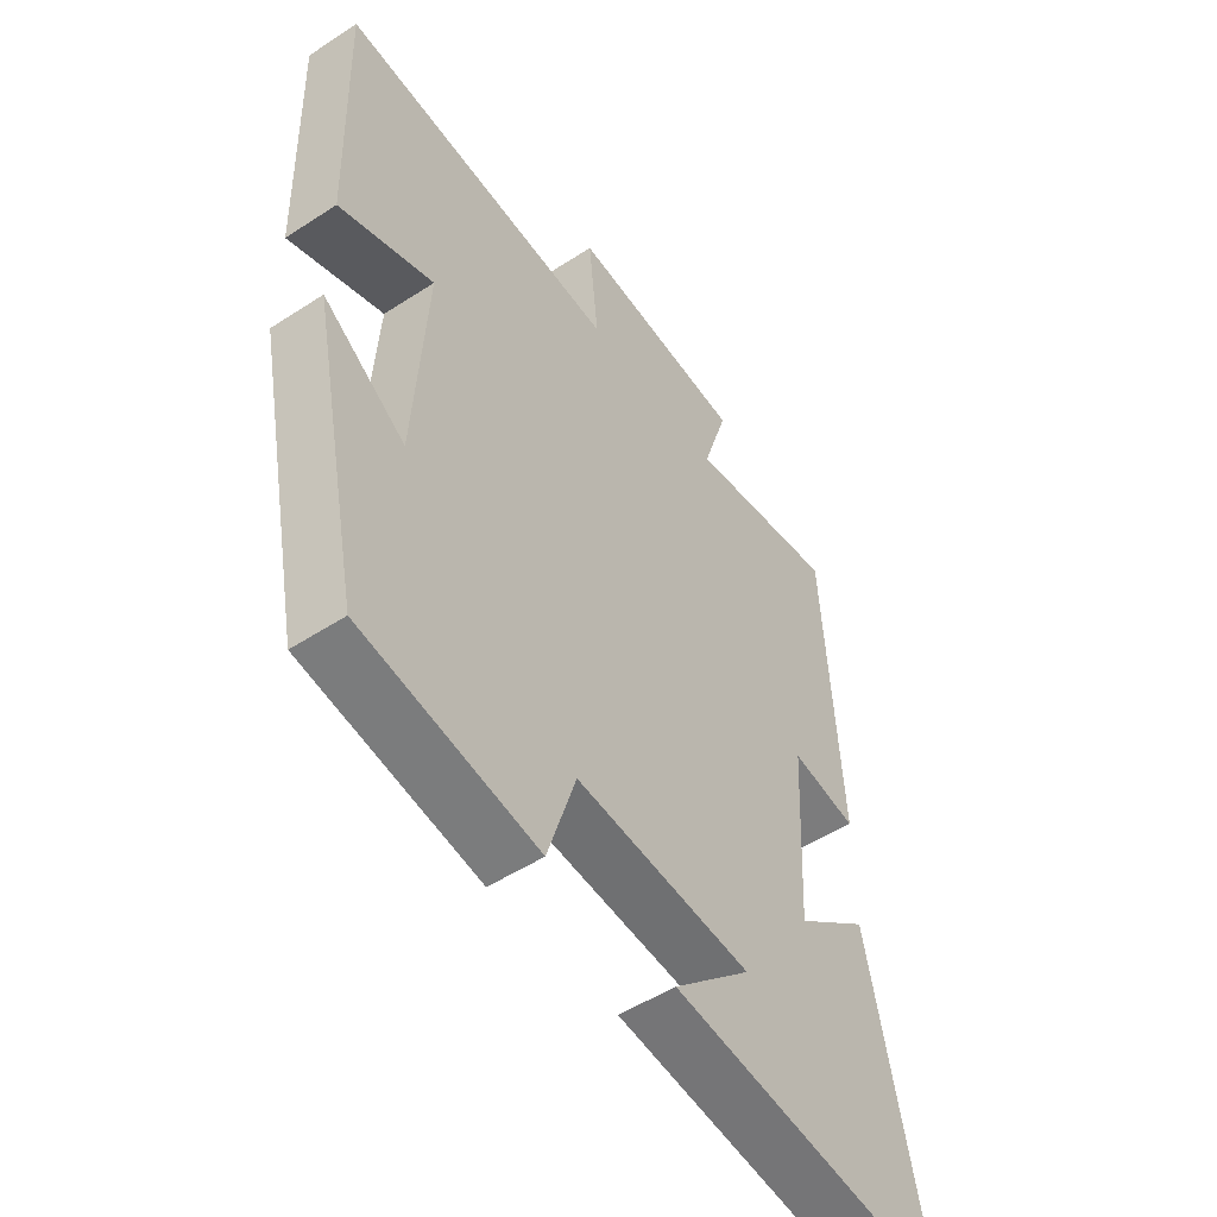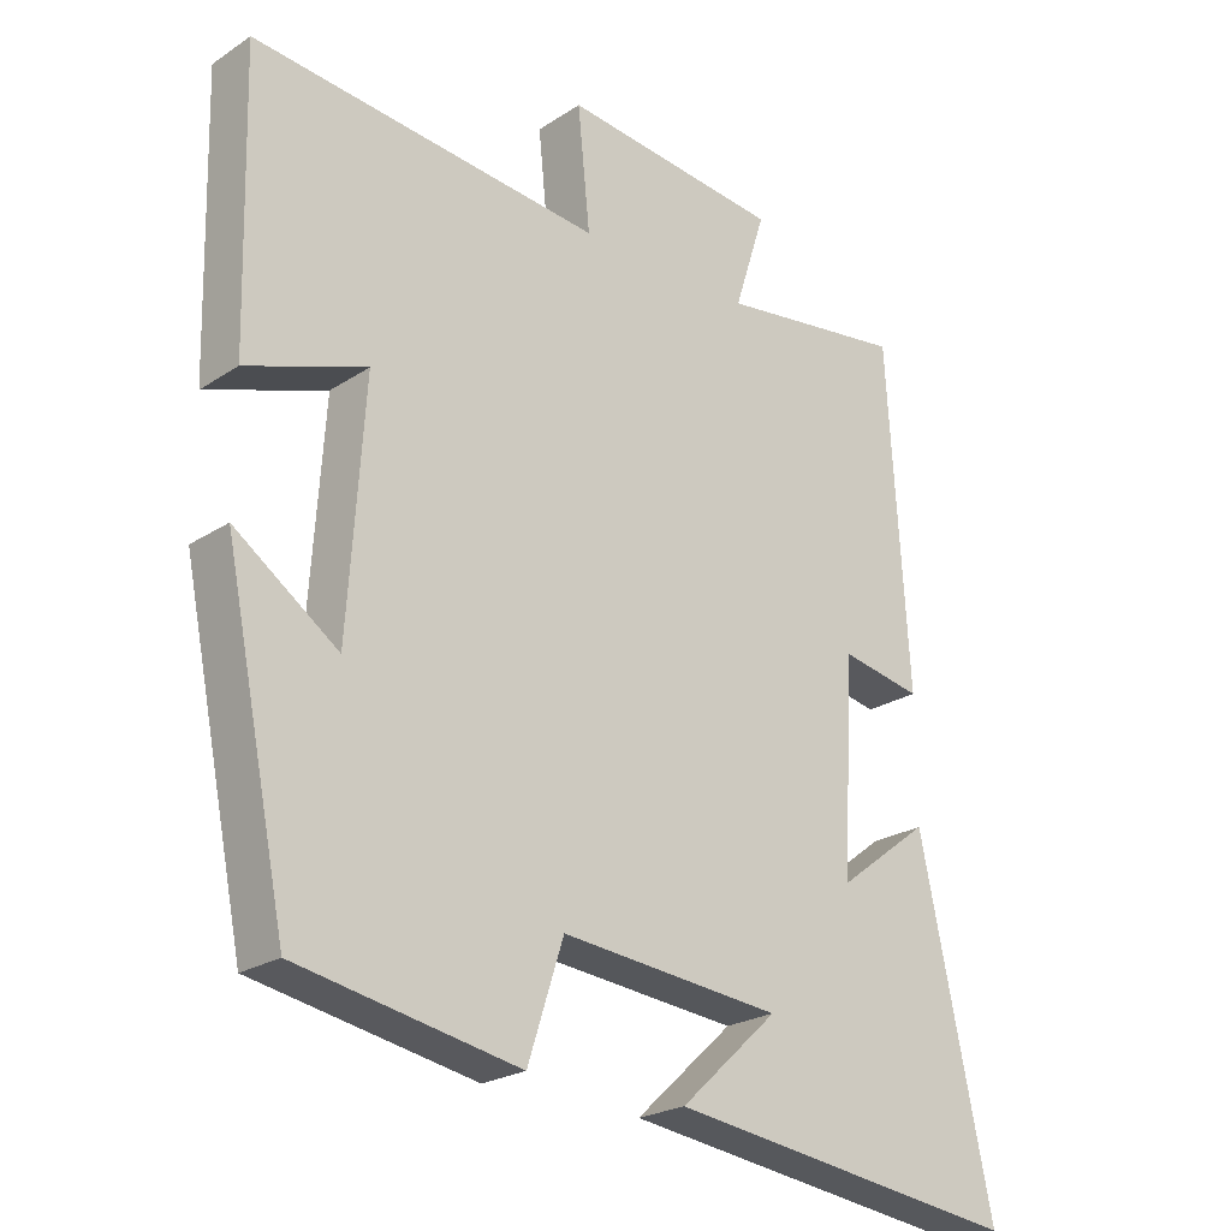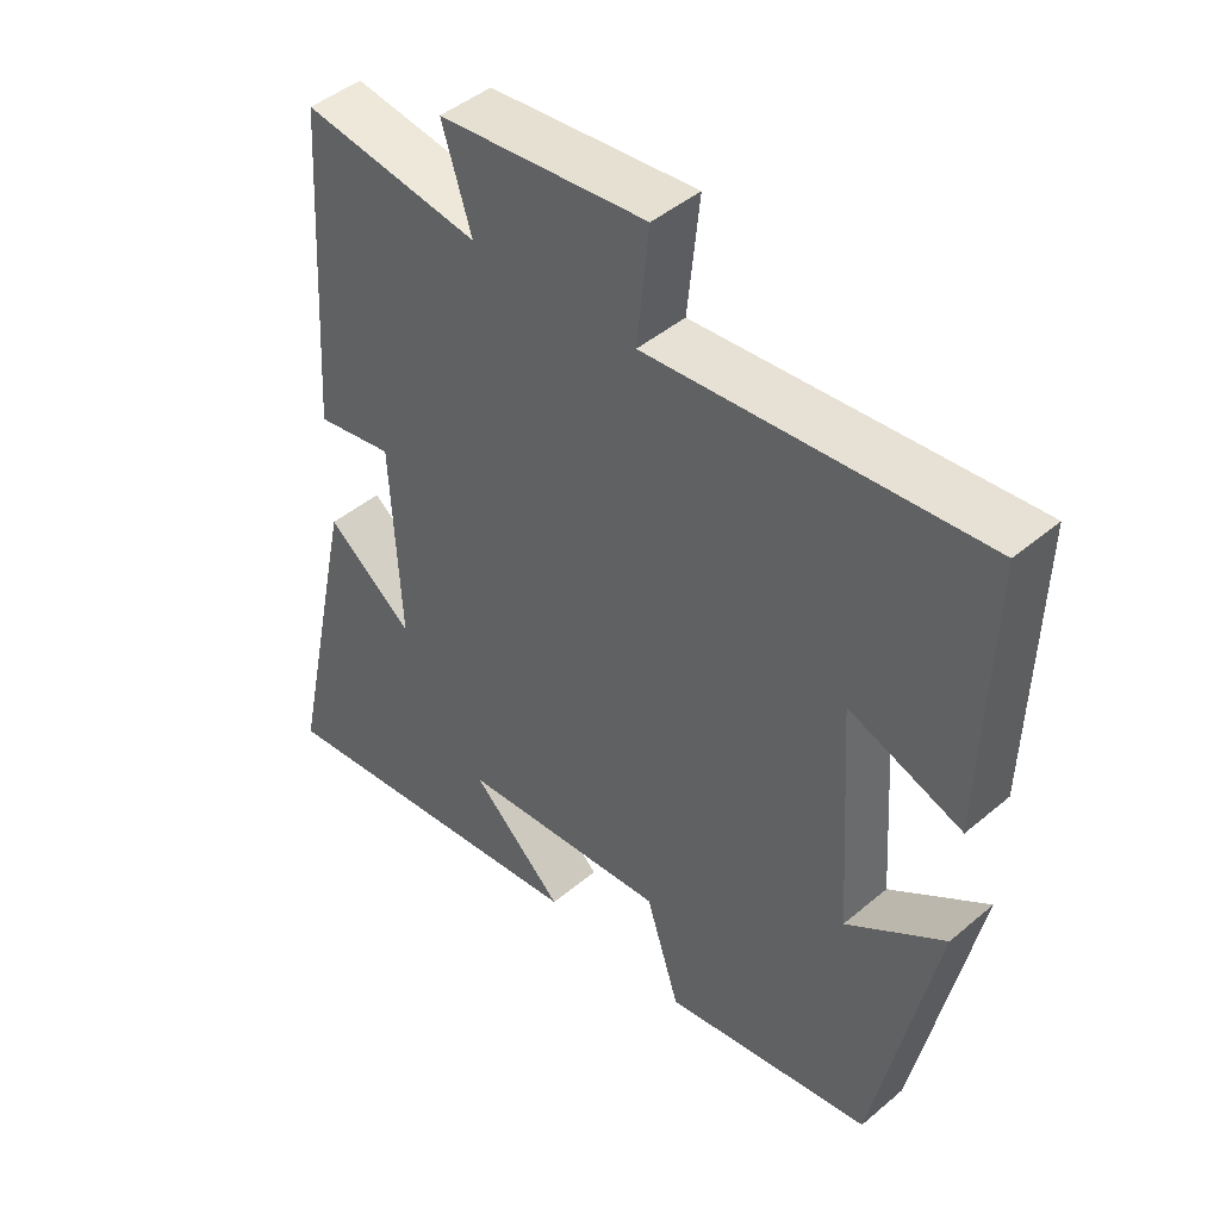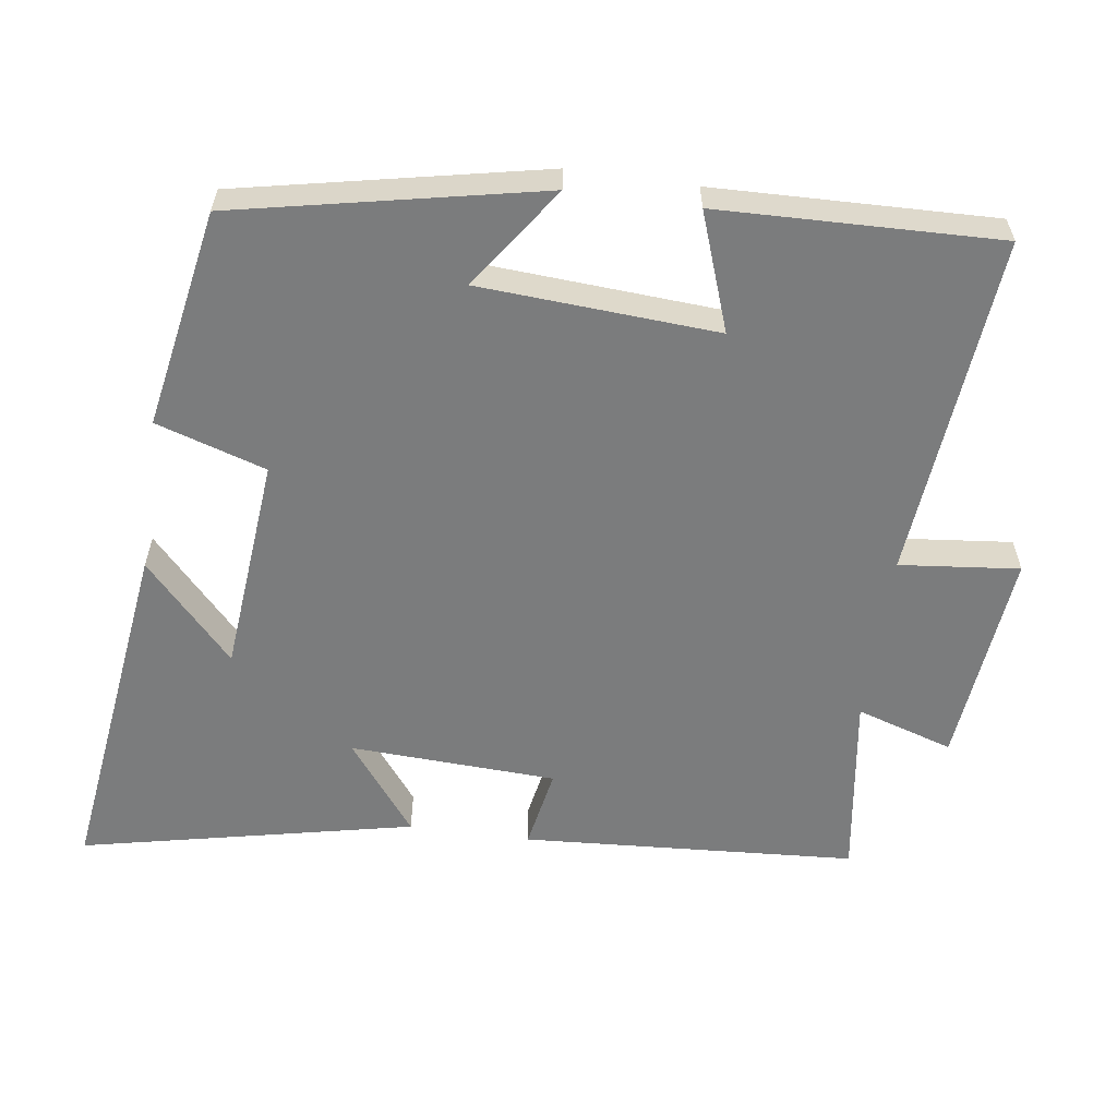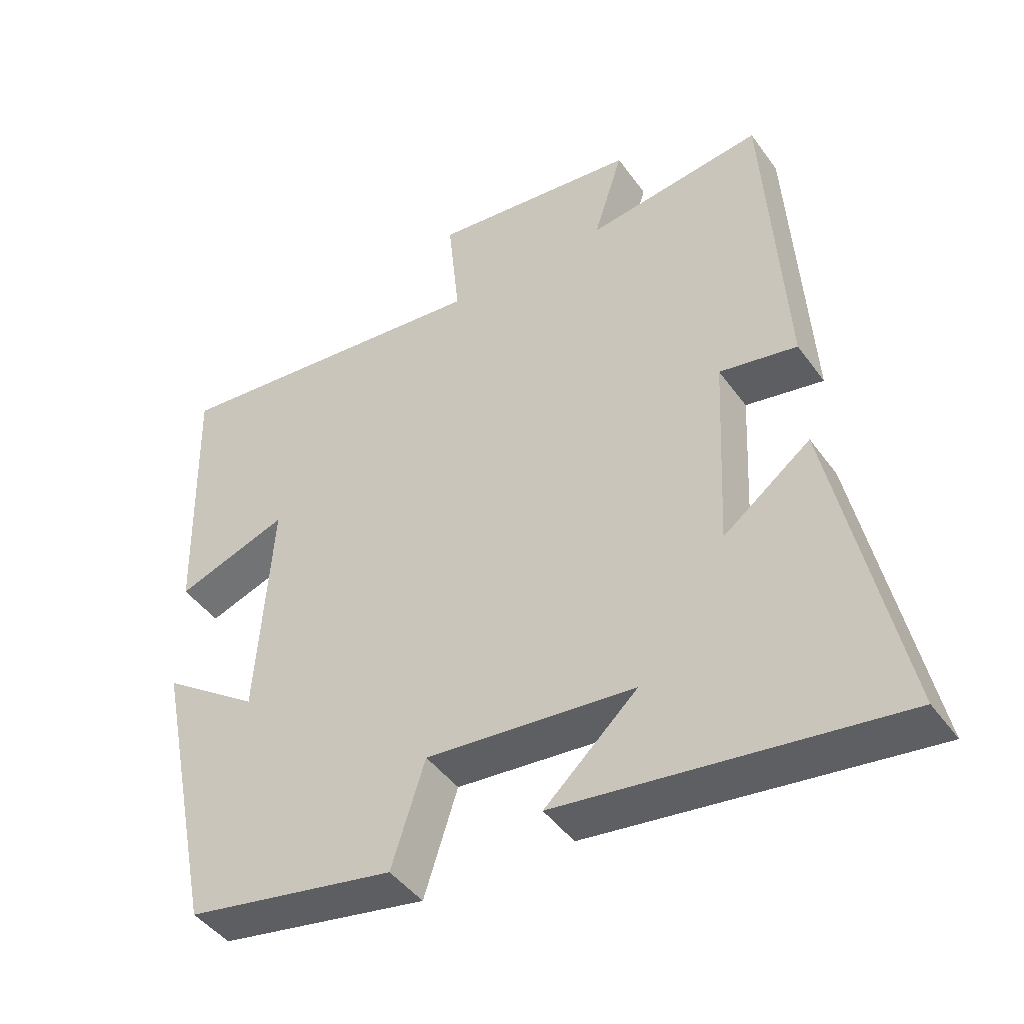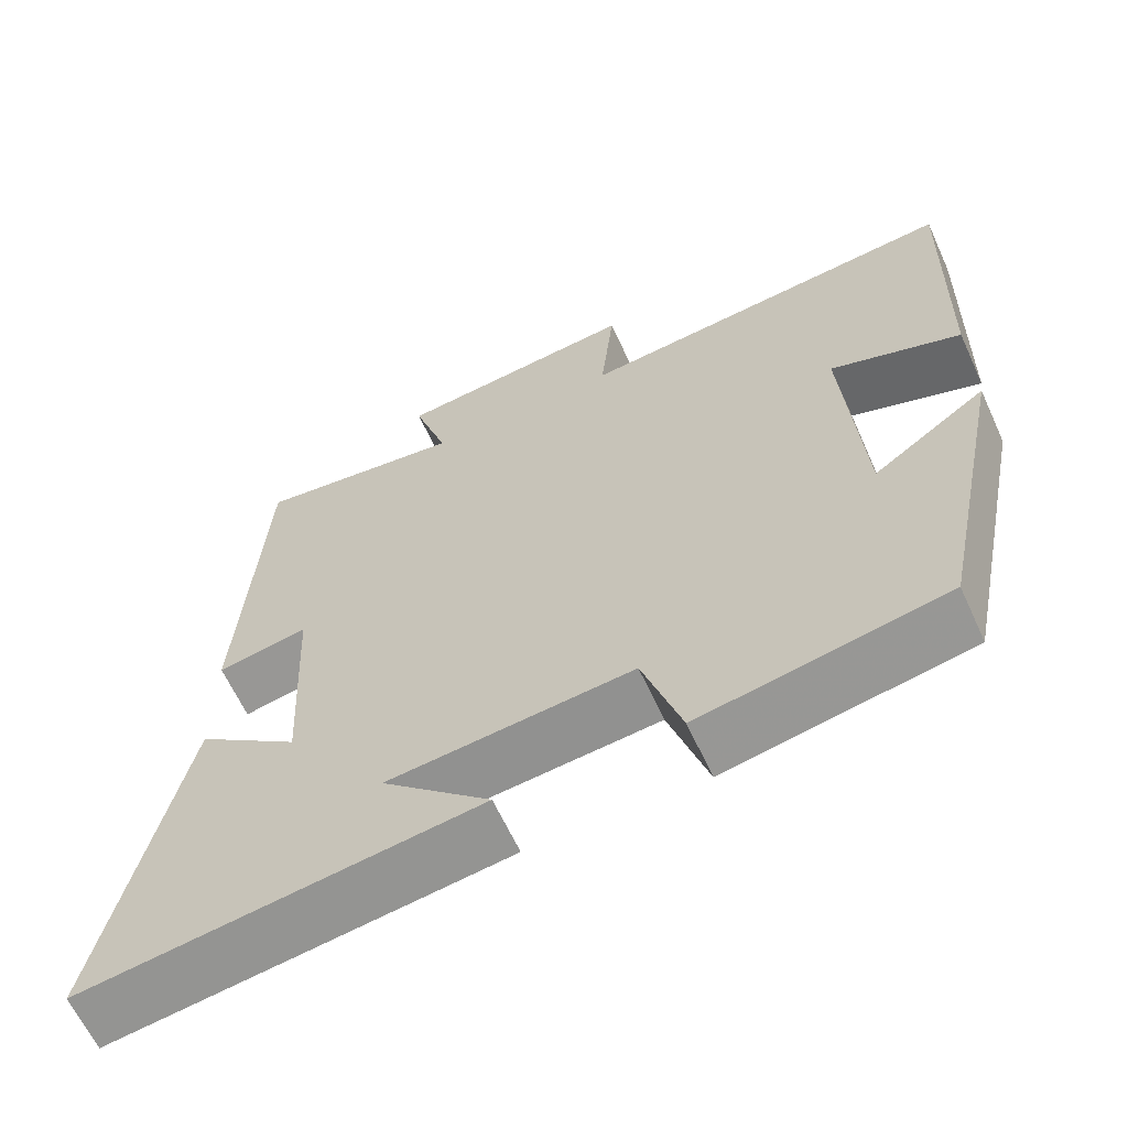
<metadata>
{"format":"obj","ext":"obj","renderer":"f3d","projection":"perspective","resolution":1024,"background":"white","views":[{"elev":-51.0,"azim":-54.6,"up":"+Z"},{"elev":-23.4,"azim":-42.4,"up":"+Z"},{"elev":45.4,"azim":-134.1,"up":"+Z"},{"elev":-58.7,"azim":-97.9,"up":"+Y"},{"elev":-44.6,"azim":33.3,"up":"+Z"},{"elev":-63.4,"azim":-155.4,"up":"+Z"}]}
</metadata>
<code>
v 0.471 0.07 0.536
v 0.5 0.07 0.07
v 0.387 0.07 0.091
v 0.373 0.07 -0.197
v 0.5 0.07 -0.1
v 0.599 0.07 -0.564
v 0.11 0.07 -0.5
v 0.245 0.07 -0.375
v -0.059 0.07 -0.347
v -0.108 0.07 -0.5
v -0.413 0.07 -0.444
v -0.5 0.07 -0.019
v -0.358 0.07 -0.119
v -0.336 0.07 0.213
v -0.5 0.07 0.155
v -0.51 0.07 0.546
v -0.029 0.07 0.5
v -0.046 0.07 0.667
v 0.256 0.07 0.635
v 0.213 0.07 0.5
v 0.471 0 0.536
v 0.5 0 0.07
v 0.387 0 0.091
v 0.373 0 -0.197
v 0.5 0 -0.1
v 0.599 0 -0.564
v 0.11 0 -0.5
v 0.245 0 -0.375
v -0.059 0 -0.347
v -0.108 0 -0.5
v -0.413 0 -0.444
v -0.5 0 -0.019
v -0.358 0 -0.119
v -0.336 0 0.213
v -0.5 0 0.155
v -0.51 0 0.546
v -0.029 0 0.5
v -0.046 0 0.667
v 0.256 0 0.635
v 0.213 0 0.5
f 17 18 19 20
f 14 15 16 17
f 13 14 17 20
f 11 12 13
f 10 11 13
f 9 10 13
f 13 20 1
f 9 13 1
f 8 9 1
f 6 7 8
f 4 5 6 8
f 3 4 8
f 1 2 3
f 1 3 8
f 40 39 38 37
f 37 36 35 34
f 40 37 34 33
f 33 32 31
f 33 31 30
f 33 30 29
f 21 40 33
f 21 33 29
f 21 29 28
f 28 27 26
f 28 26 25 24
f 28 24 23
f 23 22 21
f 28 23 21
f 1 21 22 2
f 2 22 23 3
f 3 23 24 4
f 4 24 25 5
f 5 25 26 6
f 6 26 27 7
f 7 27 28 8
f 8 28 29 9
f 9 29 30 10
f 10 30 31 11
f 11 31 32 12
f 12 32 33 13
f 13 33 34 14
f 14 34 35 15
f 15 35 36 16
f 16 36 37 17
f 17 37 38 18
f 18 38 39 19
f 19 39 40 20
f 20 40 21 1

</code>
